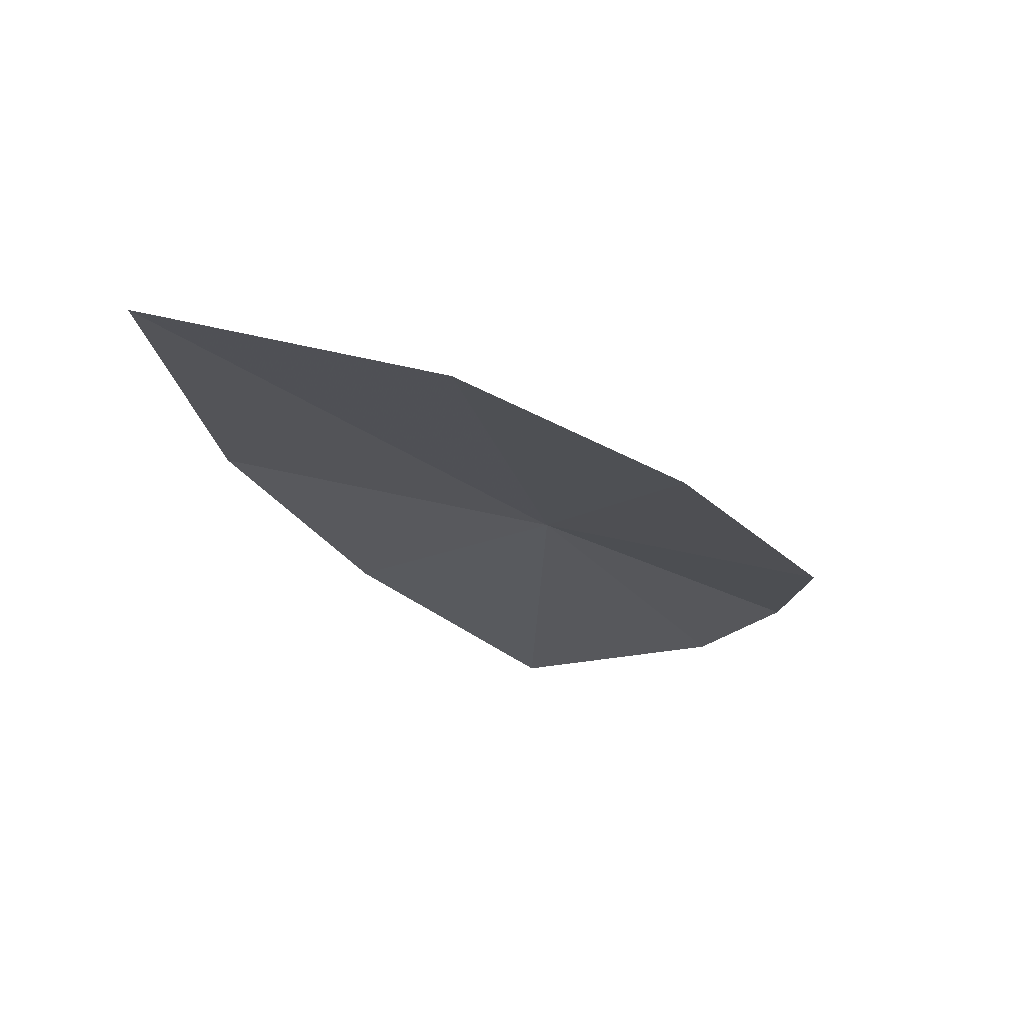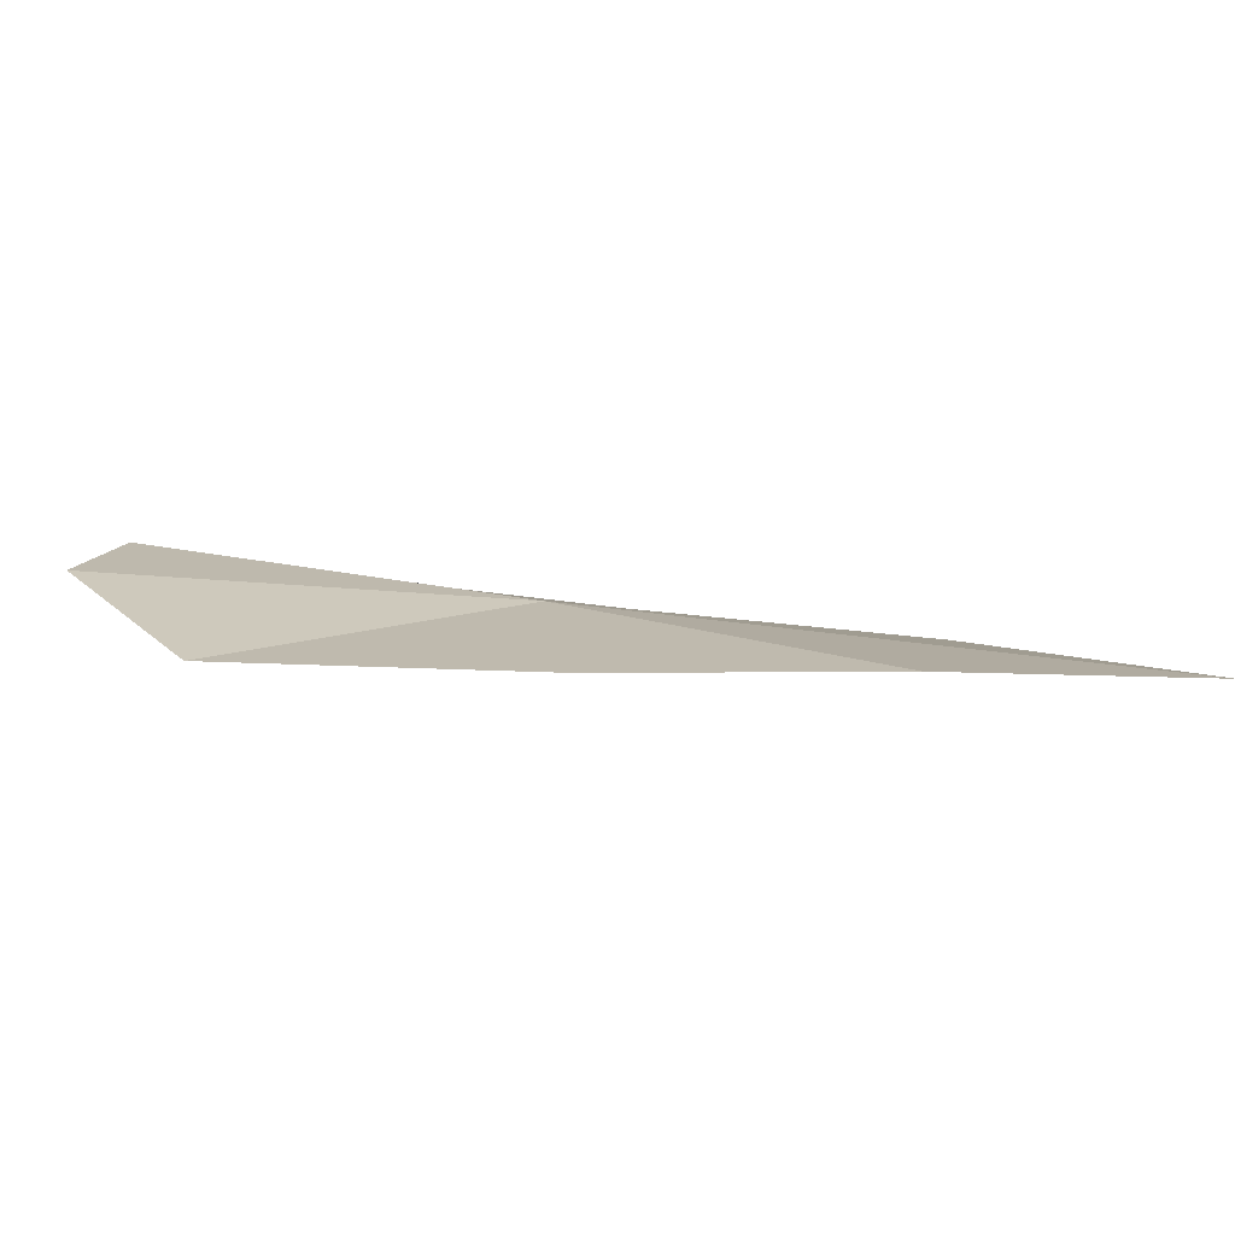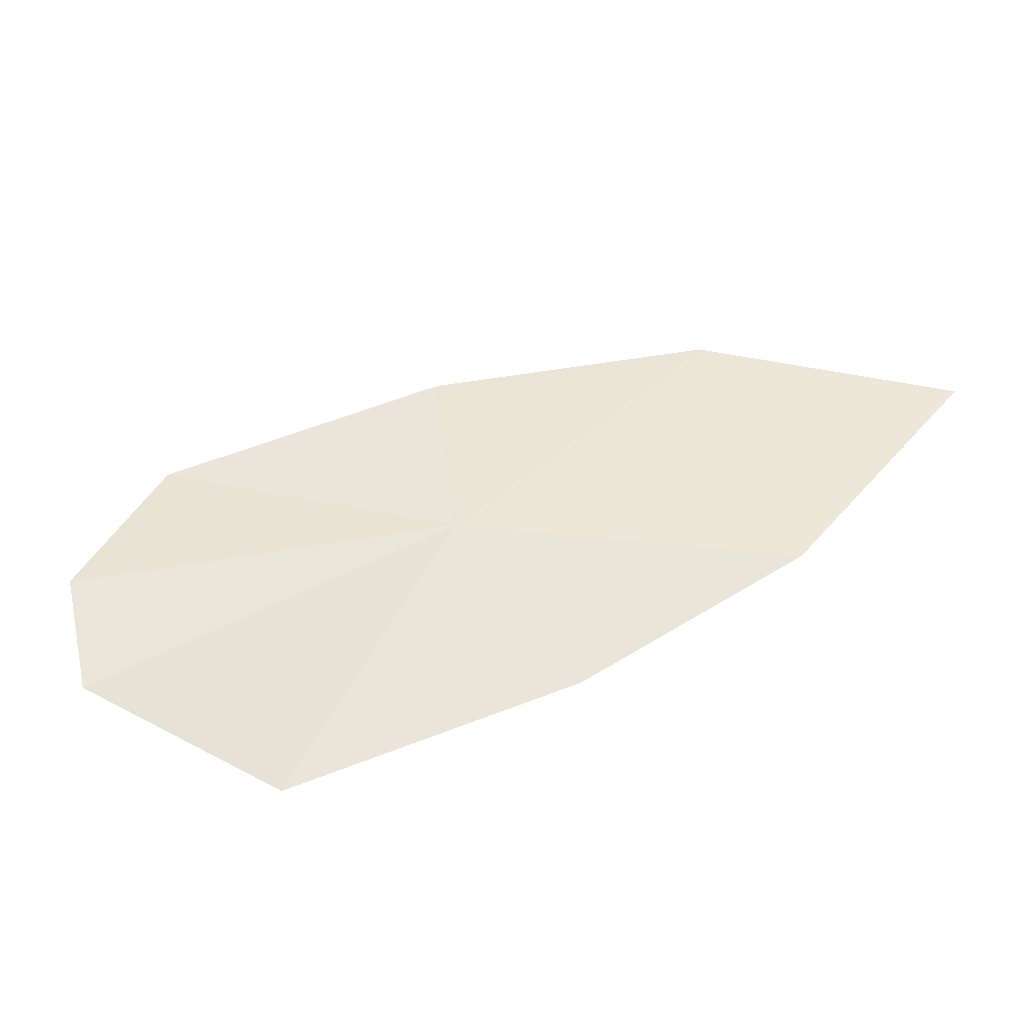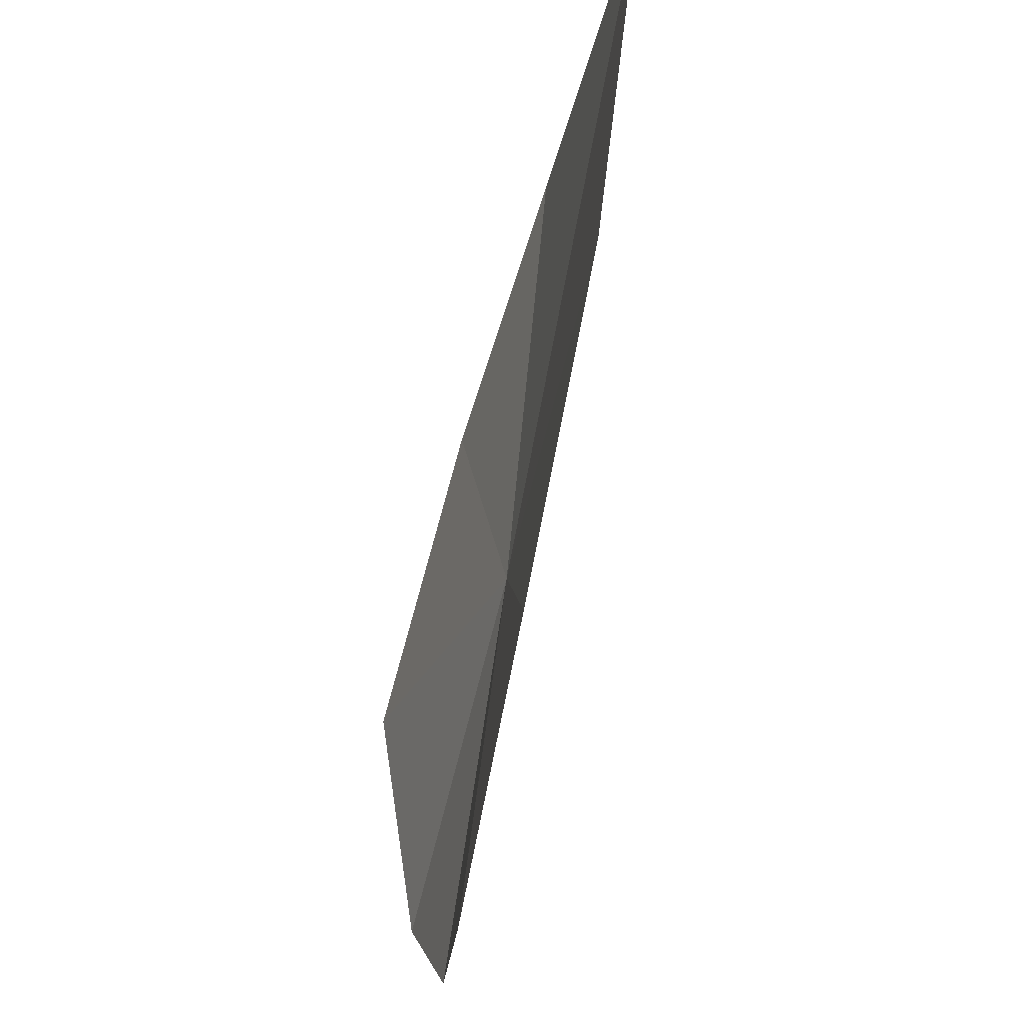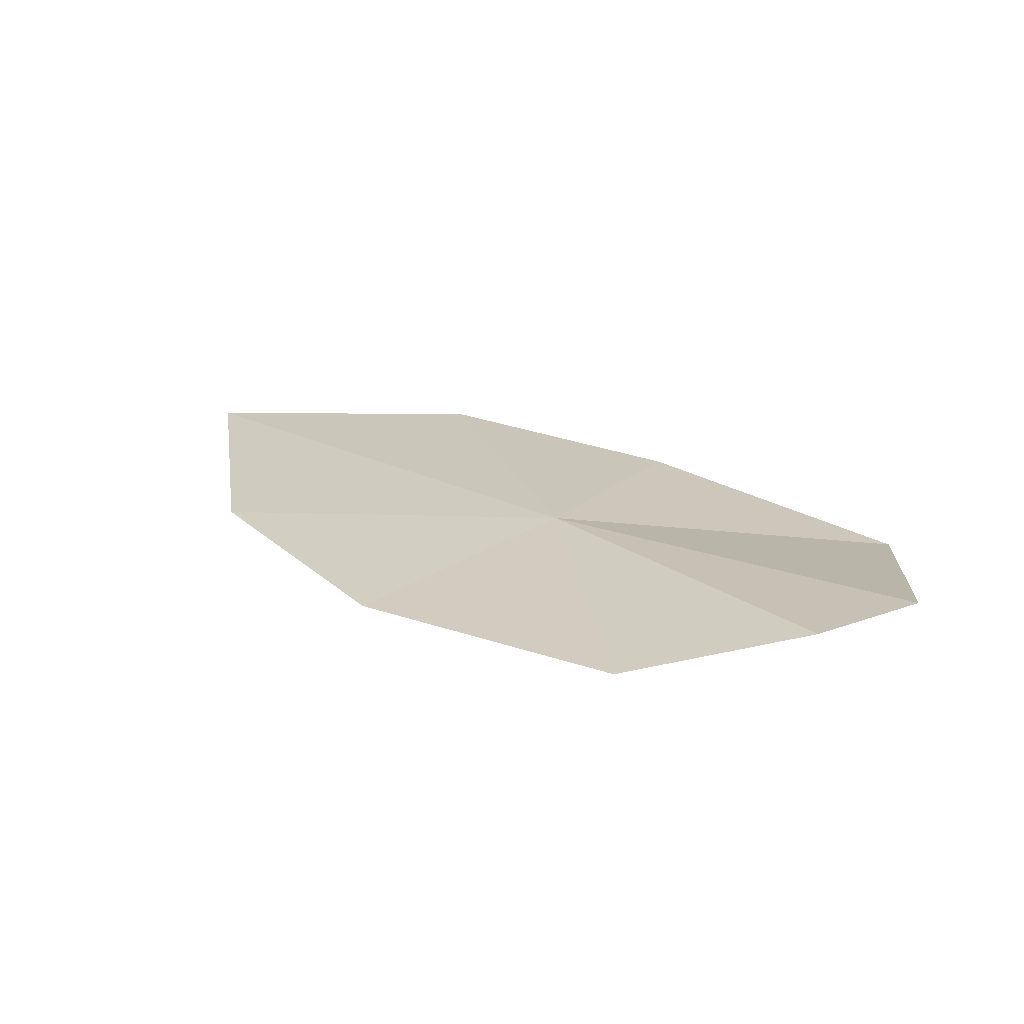
<metadata>
{"format":"obj","ext":"obj","renderer":"f3d","projection":"perspective","resolution":1024,"background":"white","views":[{"elev":-30.0,"azim":-91.8,"up":"+Z"},{"elev":12.1,"azim":146.8,"up":"+Z"},{"elev":57.2,"azim":119.2,"up":"+Z"},{"elev":-29.9,"azim":-110.3,"up":"+Y"},{"elev":23.8,"azim":7.9,"up":"+Z"}]}
</metadata>
<code>
v -14.48 -24.09 45.51
v -15.9 -22.9 45.34
v -14.96 -23.07 45.45
v -14.19 -23.48 45.47
v -13.43 -24.08 45.48
v -13.38 -24.75 45.6
v -13.66 -25 45.61
v -14.21 -25.04 45.47
v -15.03 -24.49 45.35
v -15.65 -23.77 45.32
f 1 3 2
f 1 5 4
f 1 6 5
f 1 7 6
f 1 9 8
f 1 2 10
f 1 4 3
f 1 8 7
f 1 10 9

</code>
